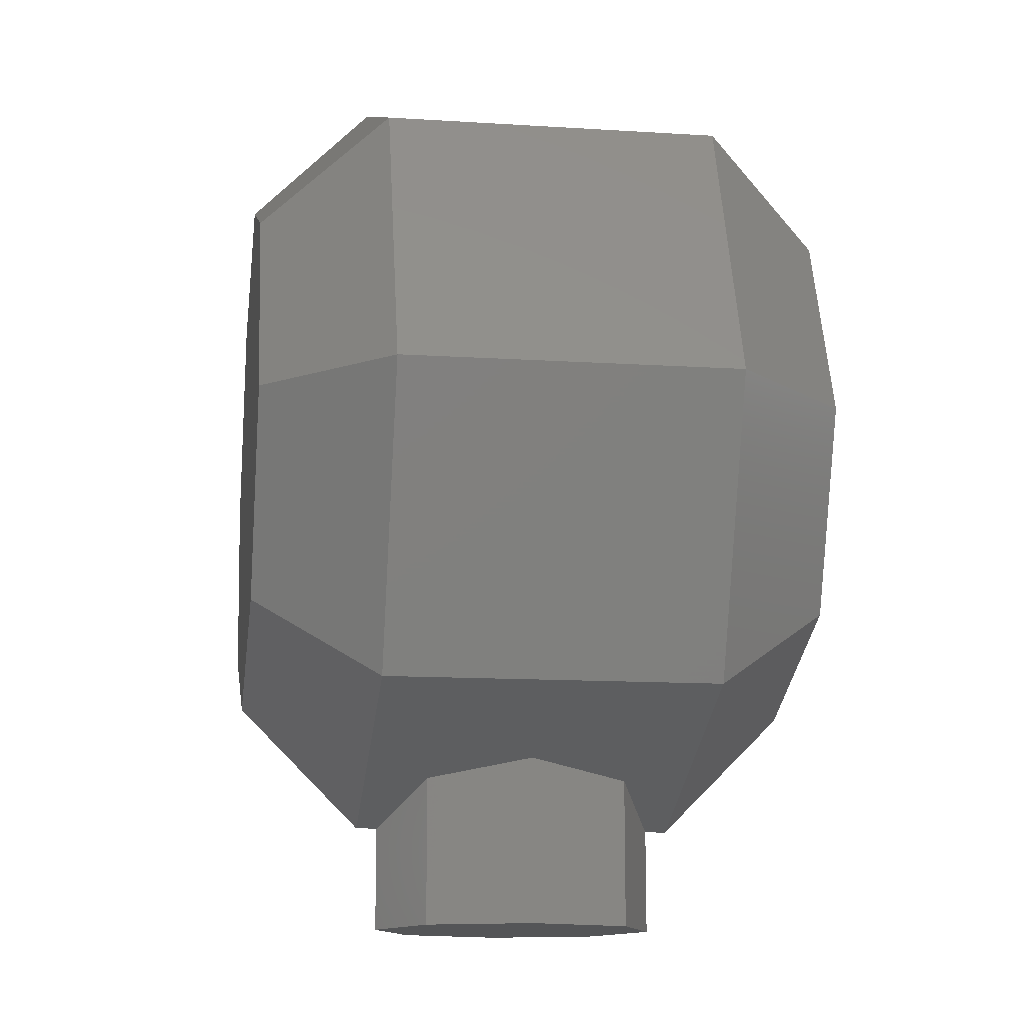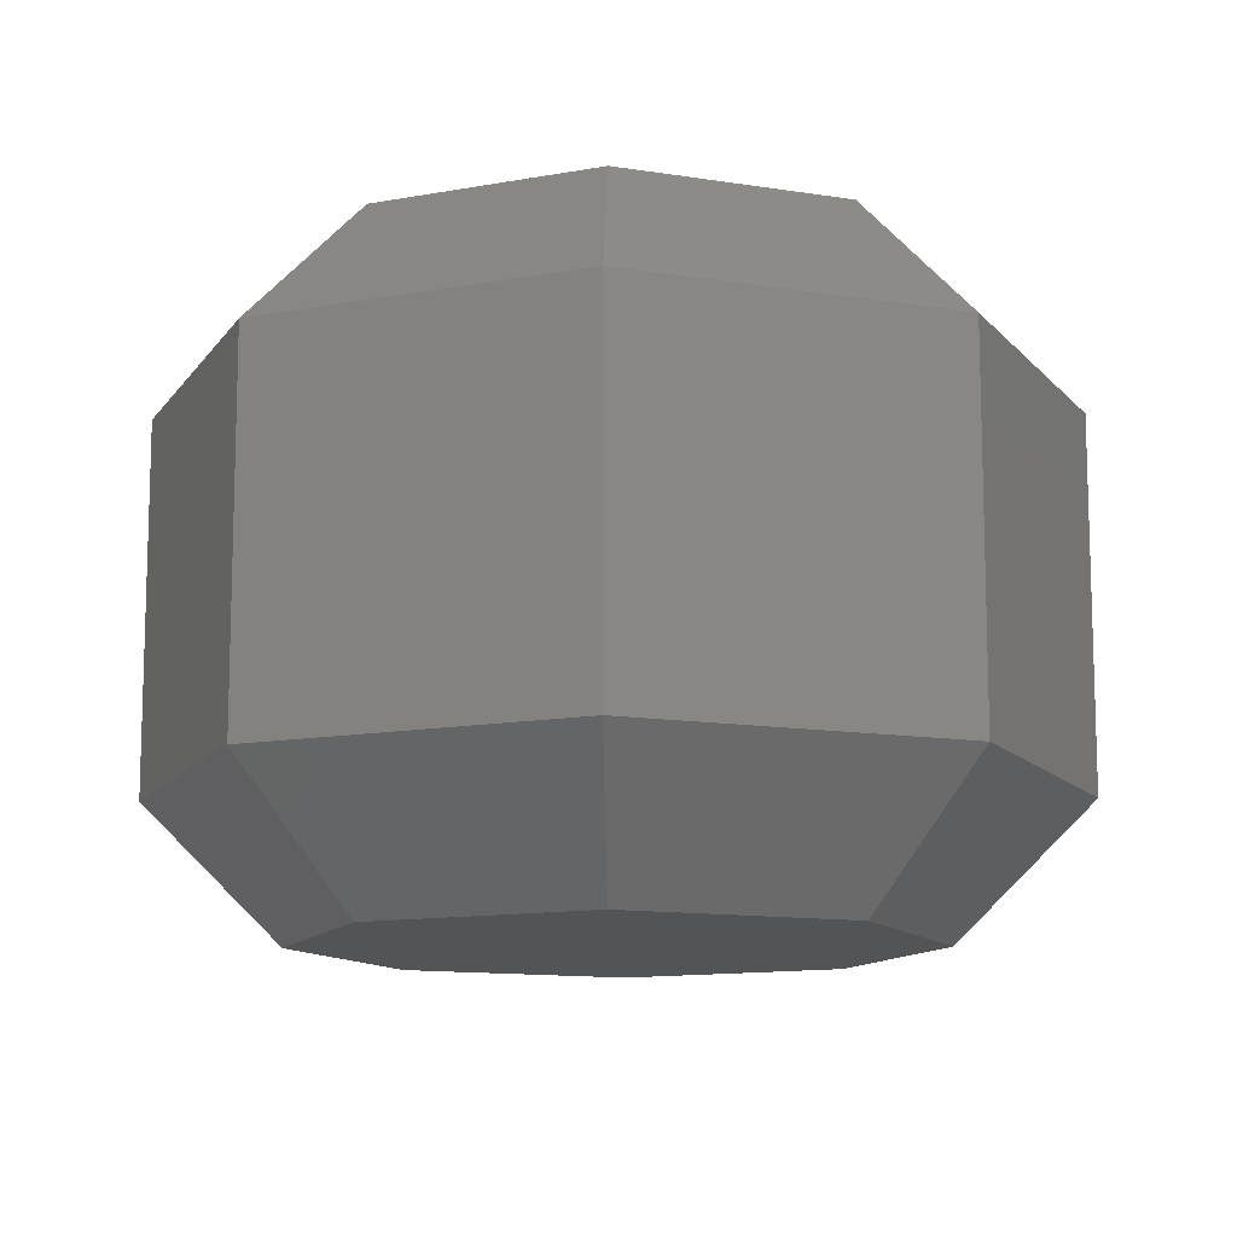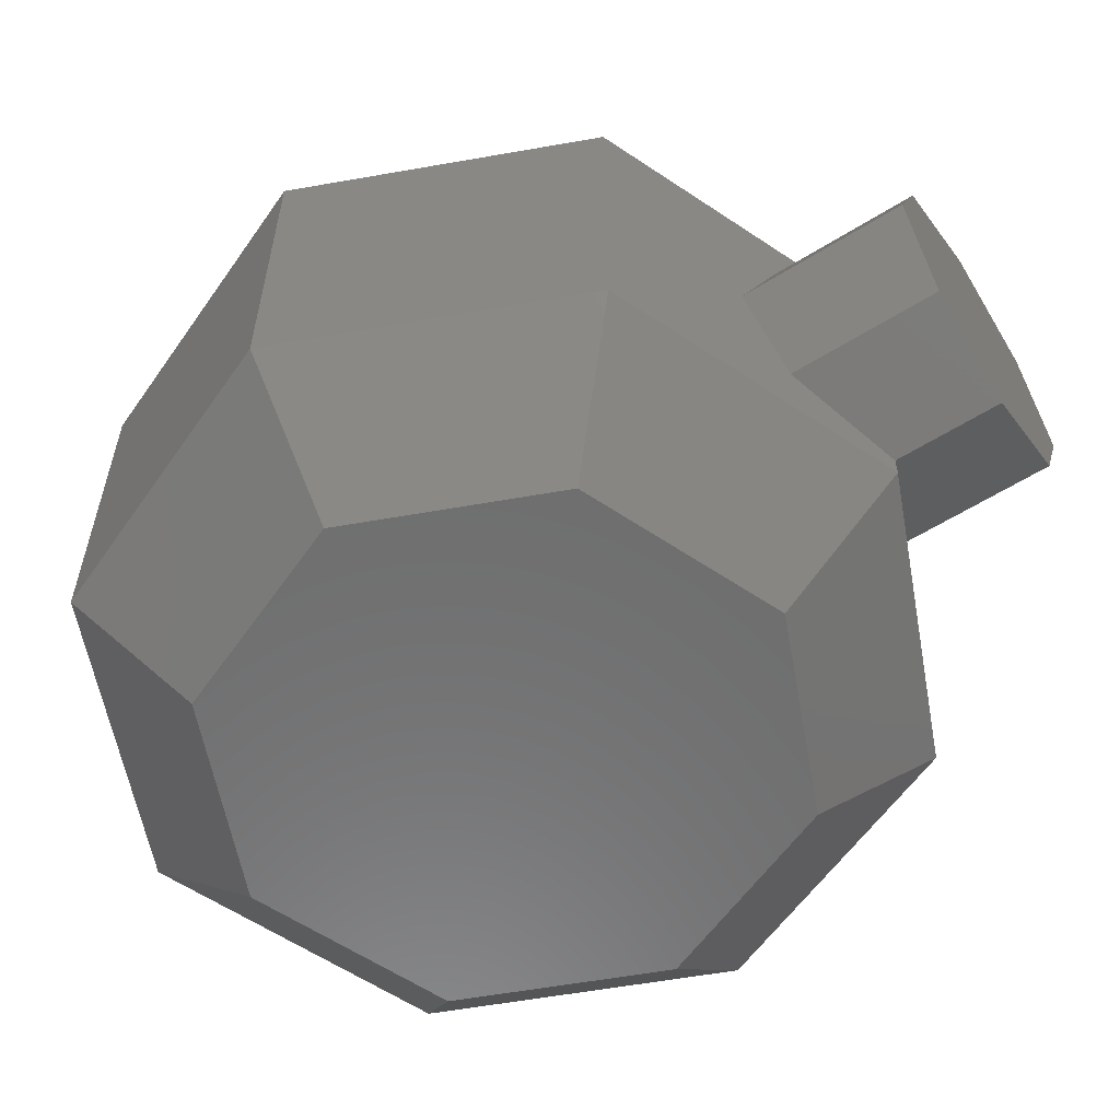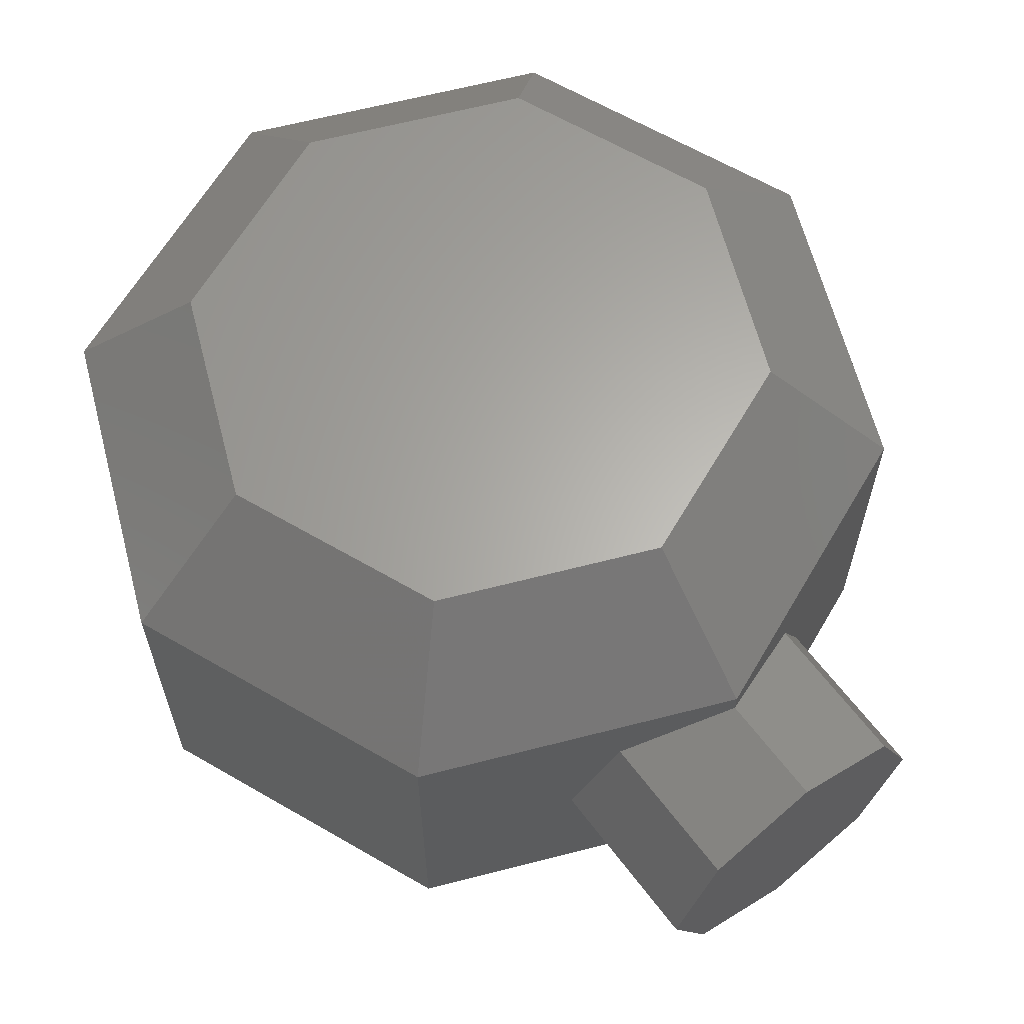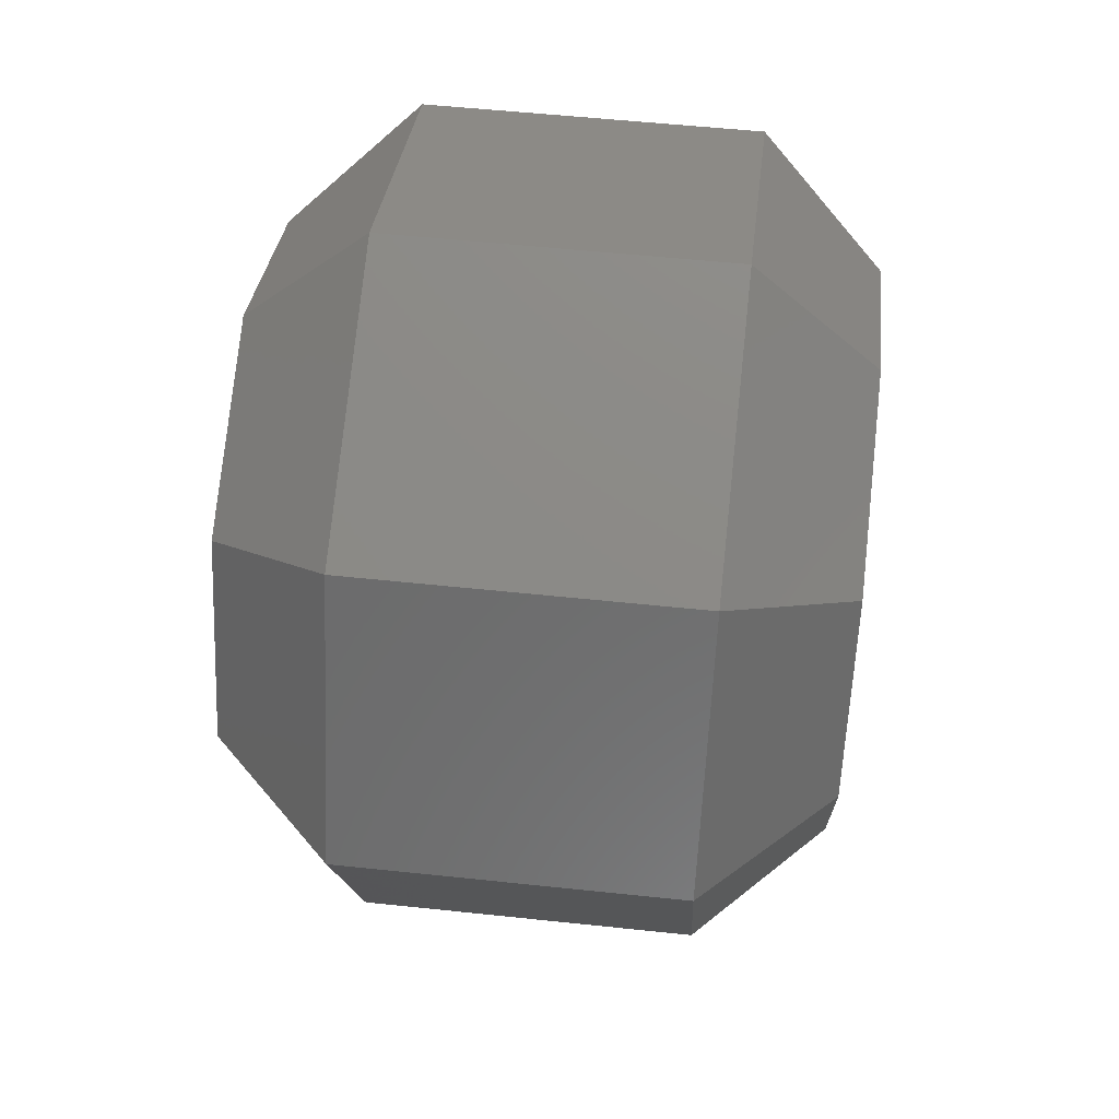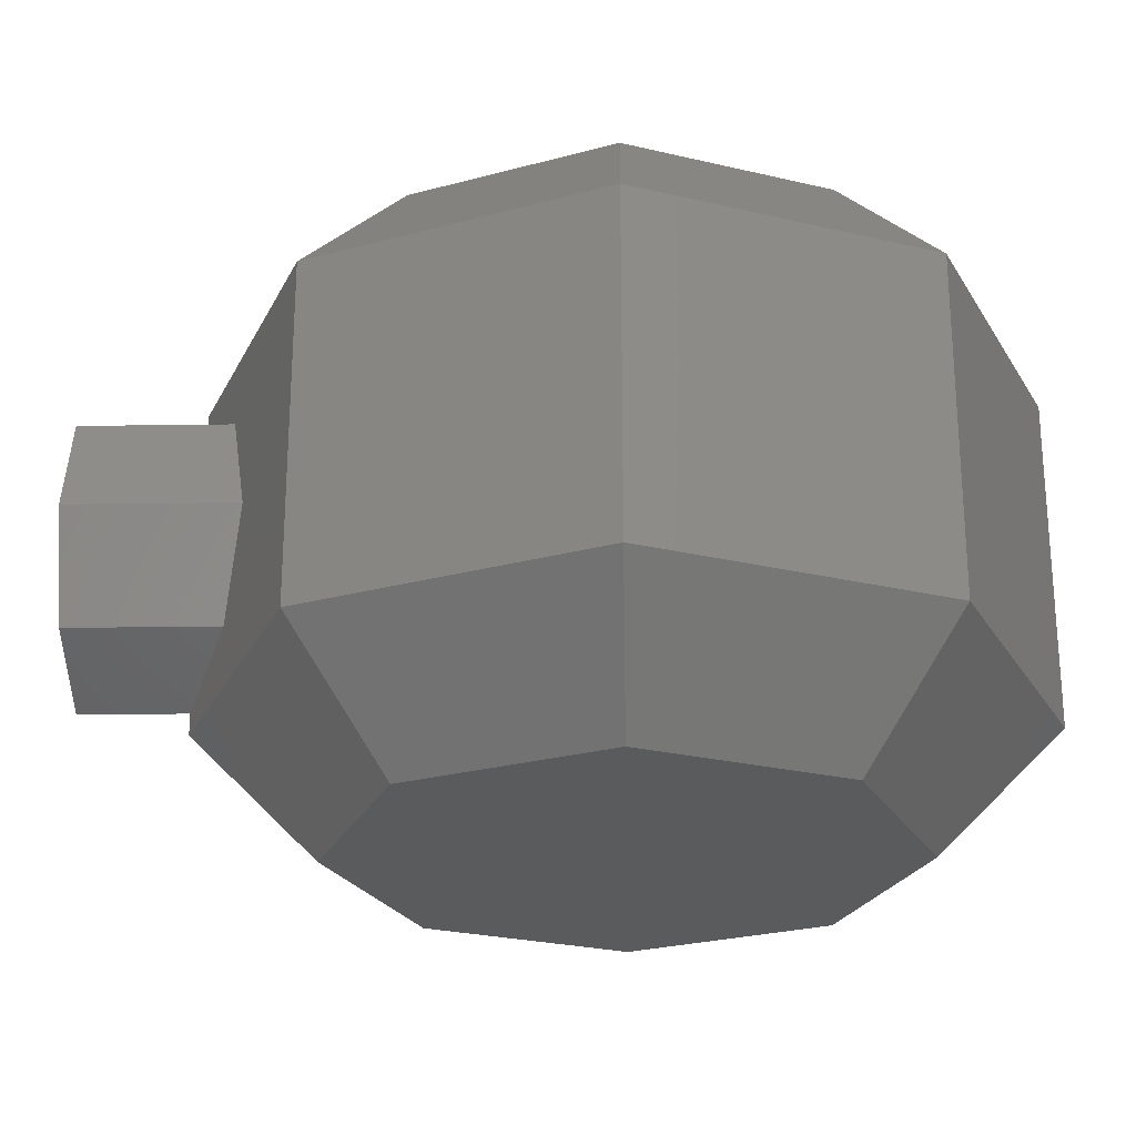
<metadata>
{"format":"stl","ext":"stl","renderer":"f3d","projection":"perspective","resolution":1024,"background":"white","views":[{"elev":-13.1,"azim":81.7,"up":"+Y"},{"elev":-12.0,"azim":-178.6,"up":"+Z"},{"elev":-58.9,"azim":-57.2,"up":"+Z"},{"elev":63.6,"azim":-37.1,"up":"+Z"},{"elev":53.7,"azim":-83.5,"up":"+Y"},{"elev":-25.1,"azim":91.3,"up":"+Z"}]}
</metadata>
<code>
# stl→obj: 64 verts, 124 faces
v -0.1386 0 -0.0574
v -0.06787 0.06787 -0.1
v -0.08716 0.0213 -0.1
v -0.09799 0.09799 -0.0574
v 0 -0.1386 0.0574
v 0.06787 -0.06787 0.1
v 0.0213 -0.08716 0.1
v 0.09799 -0.09799 0.0574
v 0 0.09598 0.1
v 0 0.1386 0.0574
v -0.0213 0.08716 0.1
v 0 -0.09598 0.1
v -0.09598 0 0.1
v -0.08716 0.0213 0.1
v -0.1386 0 0.0574
v 0.1386 0 -0.0574
v 0.1386 0 0.0574
v 0.09799 -0.09799 -0.0574
v -0.06787 -0.06787 -0.1
v -0.08716 -0.0213 -0.1
v -0.09799 -0.09799 -0.0574
v 0.08716 -0.0213 -0.1
v 0.09598 0 -0.1
v -0.06787 -0.06787 0.1
v -0.08716 -0.0213 0.1
v -0.09799 -0.09799 0.0574
v 0.08716 -0.0213 0.1
v -0.0213 -0.08716 0.1
v 0.08716 0.0213 0.1
v 0.09598 0 0.1
v 0.06787 -0.06787 -0.1
v 0 -0.1386 -0.0574
v 0.0213 -0.08716 -0.1
v 0.03535 -0.1239 0.03535
v 0 -0.1386 0.05
v 0.05 -0.1179 0
v 0.03535 -0.1239 -0.03535
v 0 -0.1386 -0.05
v 0.06787 0.06787 -0.1
v 0 0.1386 -0.0574
v 0.09799 0.09799 -0.0574
v 0.0213 0.08716 -0.1
v 0.08716 0.0213 -0.1
v 0.0213 0.08716 0.1
v -0.03535 -0.1239 0.03535
v -0.05 -0.1179 0
v -0.03535 -0.1239 -0.03535
v -0.0213 -0.08716 -0.1
v 0 -0.09598 -0.1
v -0.06787 0.06787 0.1
v -0.09799 0.09799 0.0574
v -0.0213 0.08716 -0.1
v -0.09598 0 -0.1
v 0.06787 0.06787 0.1
v 0.09799 0.09799 0.0574
v 0 0.09598 -0.1
v -0.03535 -0.175 0.03535
v 0.03535 -0.175 0.03535
v 0 -0.175 0.05
v -0.05 -0.175 0
v 0.05 -0.175 0
v -0.03535 -0.175 -0.03535
v 0.03535 -0.175 -0.03535
v 0 -0.175 -0.05
f 1 2 3
f 2 1 4
f 5 6 7
f 6 5 8
f 9 10 11
f 5 7 12
f 13 14 15
f 8 16 17
f 16 8 18
f 19 1 20
f 1 19 21
f 22 23 16
f 15 24 25
f 24 15 26
f 6 17 27
f 17 6 8
f 12 28 5
f 17 29 30
f 31 32 33
f 32 31 18
f 34 5 35
f 5 34 8
f 36 8 34
f 18 36 37
f 32 37 38
f 36 18 8
f 18 37 32
f 39 40 41
f 40 39 42
f 17 30 27
f 23 43 16
f 16 31 22
f 31 16 18
f 44 10 9
f 5 24 26
f 24 5 28
f 13 15 25
f 45 5 26
f 5 45 35
f 26 46 45
f 21 46 26
f 46 21 47
f 32 47 21
f 47 32 38
f 32 48 49
f 10 50 11
f 50 10 51
f 49 33 32
f 2 40 52
f 40 2 4
f 1 3 53
f 15 50 51
f 50 15 14
f 21 15 1
f 15 21 26
f 17 54 29
f 54 17 55
f 10 54 55
f 54 10 44
f 17 41 55
f 41 17 16
f 16 39 41
f 39 16 43
f 41 10 55
f 10 41 40
f 40 51 10
f 51 40 4
f 19 32 21
f 32 19 48
f 20 1 53
f 52 40 56
f 56 40 42
f 1 51 4
f 51 1 15
f 22 43 23
f 33 22 31
f 22 33 43
f 42 43 33
f 43 42 39
f 48 33 49
f 33 48 42
f 52 42 48
f 42 52 56
f 20 48 19
f 48 20 52
f 3 52 20
f 52 3 2
f 3 20 53
f 29 27 30
f 44 29 54
f 29 44 27
f 7 27 44
f 27 7 6
f 11 44 9
f 44 11 7
f 28 7 11
f 7 28 12
f 14 11 50
f 11 14 28
f 25 28 14
f 28 25 24
f 25 14 13
f 57 58 59
f 60 58 57
f 60 61 58
f 62 61 60
f 62 63 61
f 63 62 64
f 57 35 45
f 35 57 59
f 62 38 64
f 38 62 47
f 61 34 58
f 34 61 36
f 38 63 64
f 63 38 37
f 61 37 36
f 37 61 63
f 35 58 34
f 58 35 59
f 60 45 46
f 45 60 57
f 60 47 62
f 47 60 46

</code>
